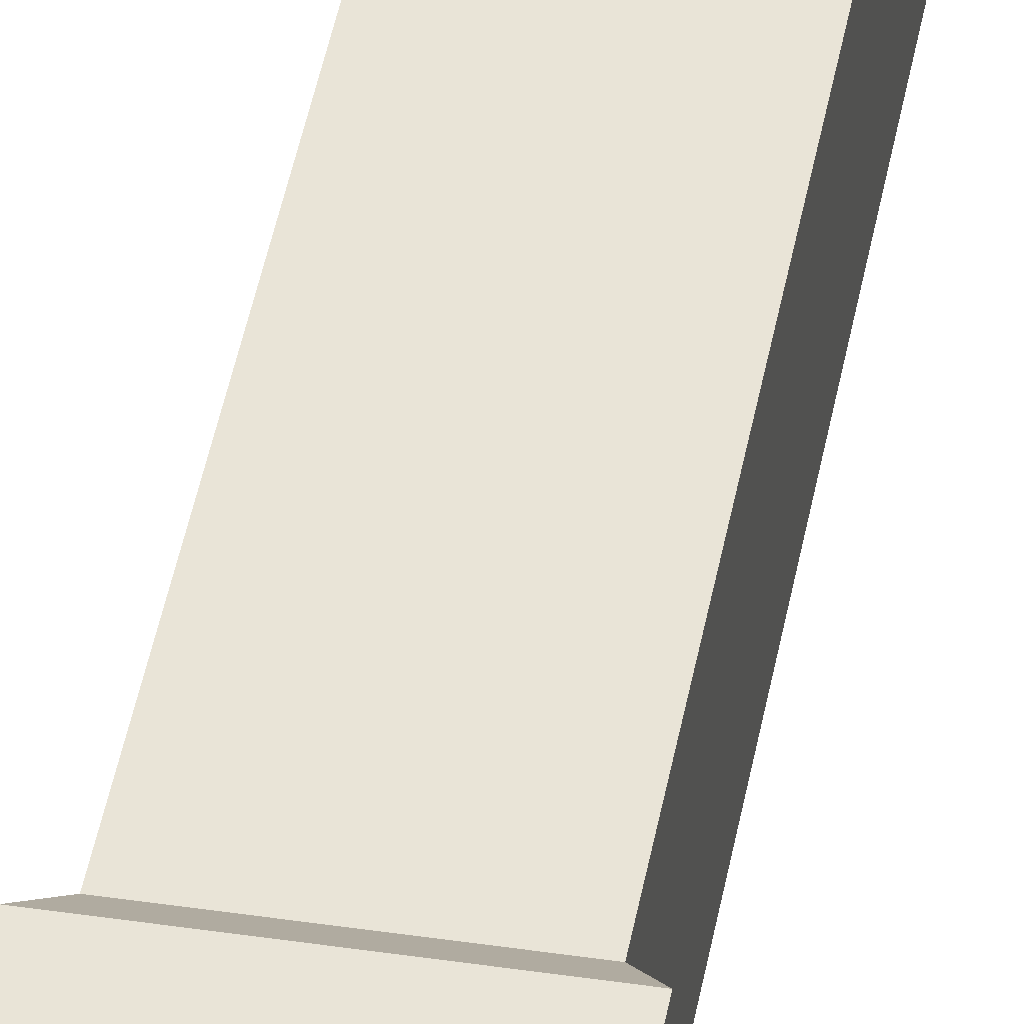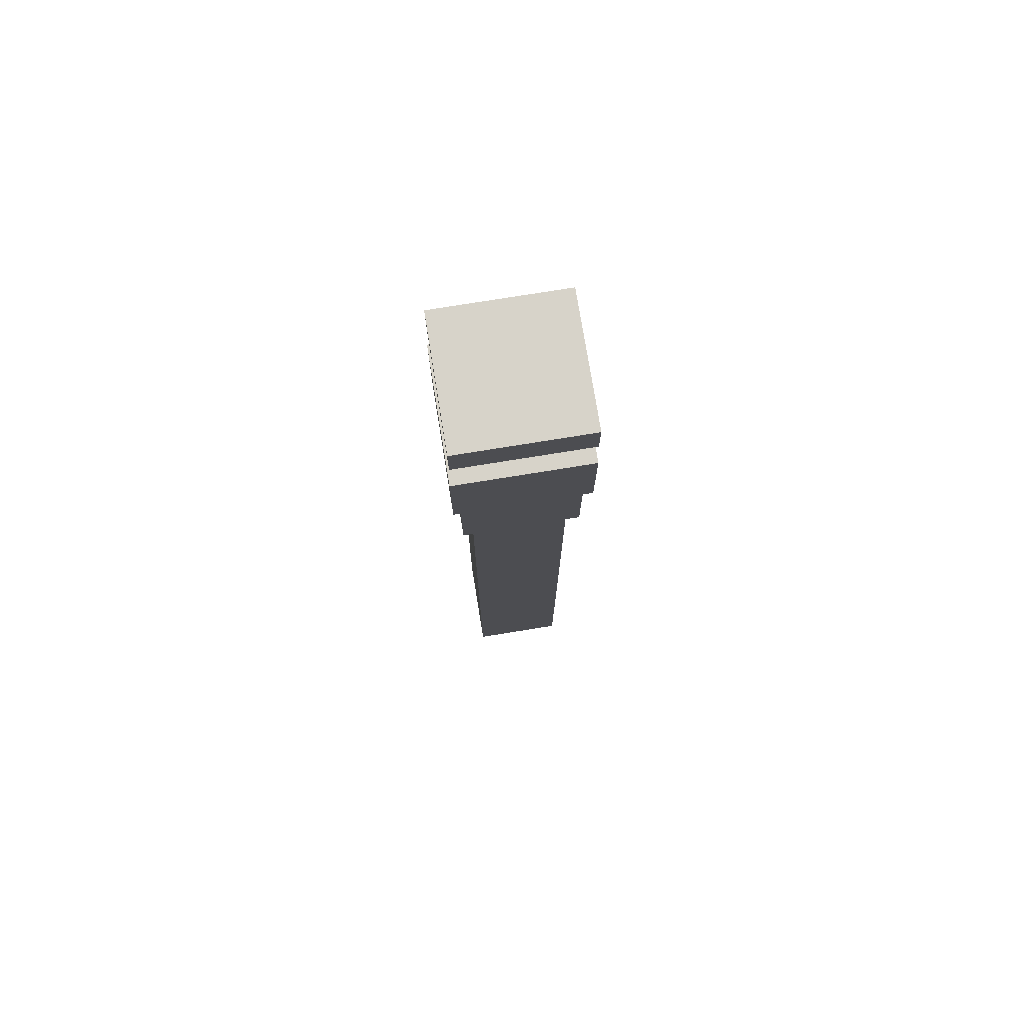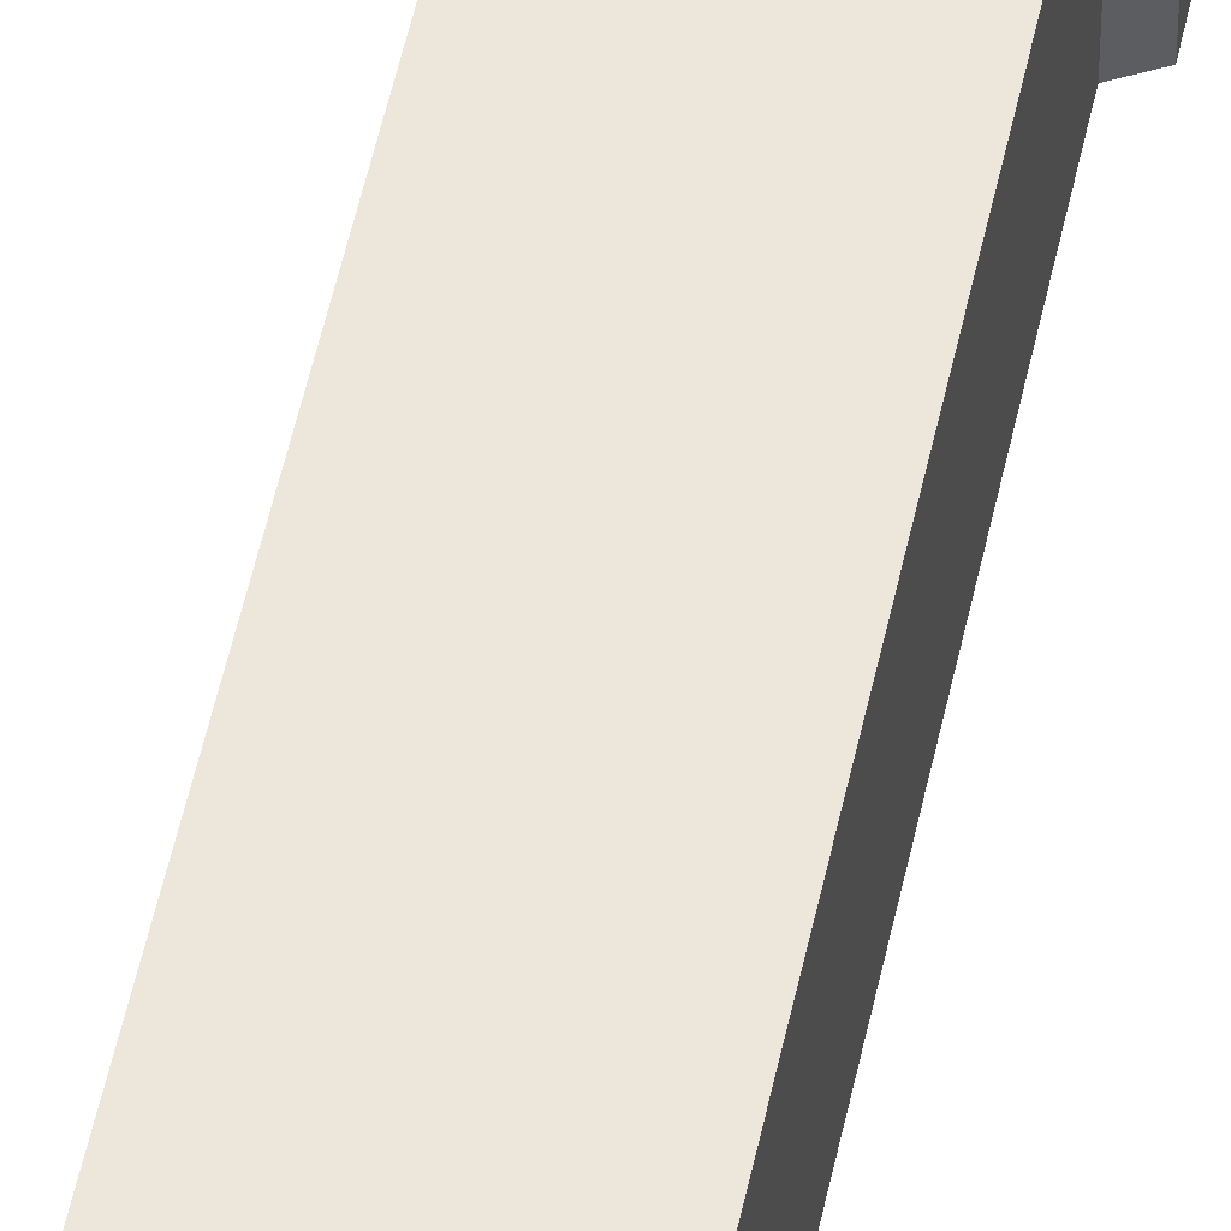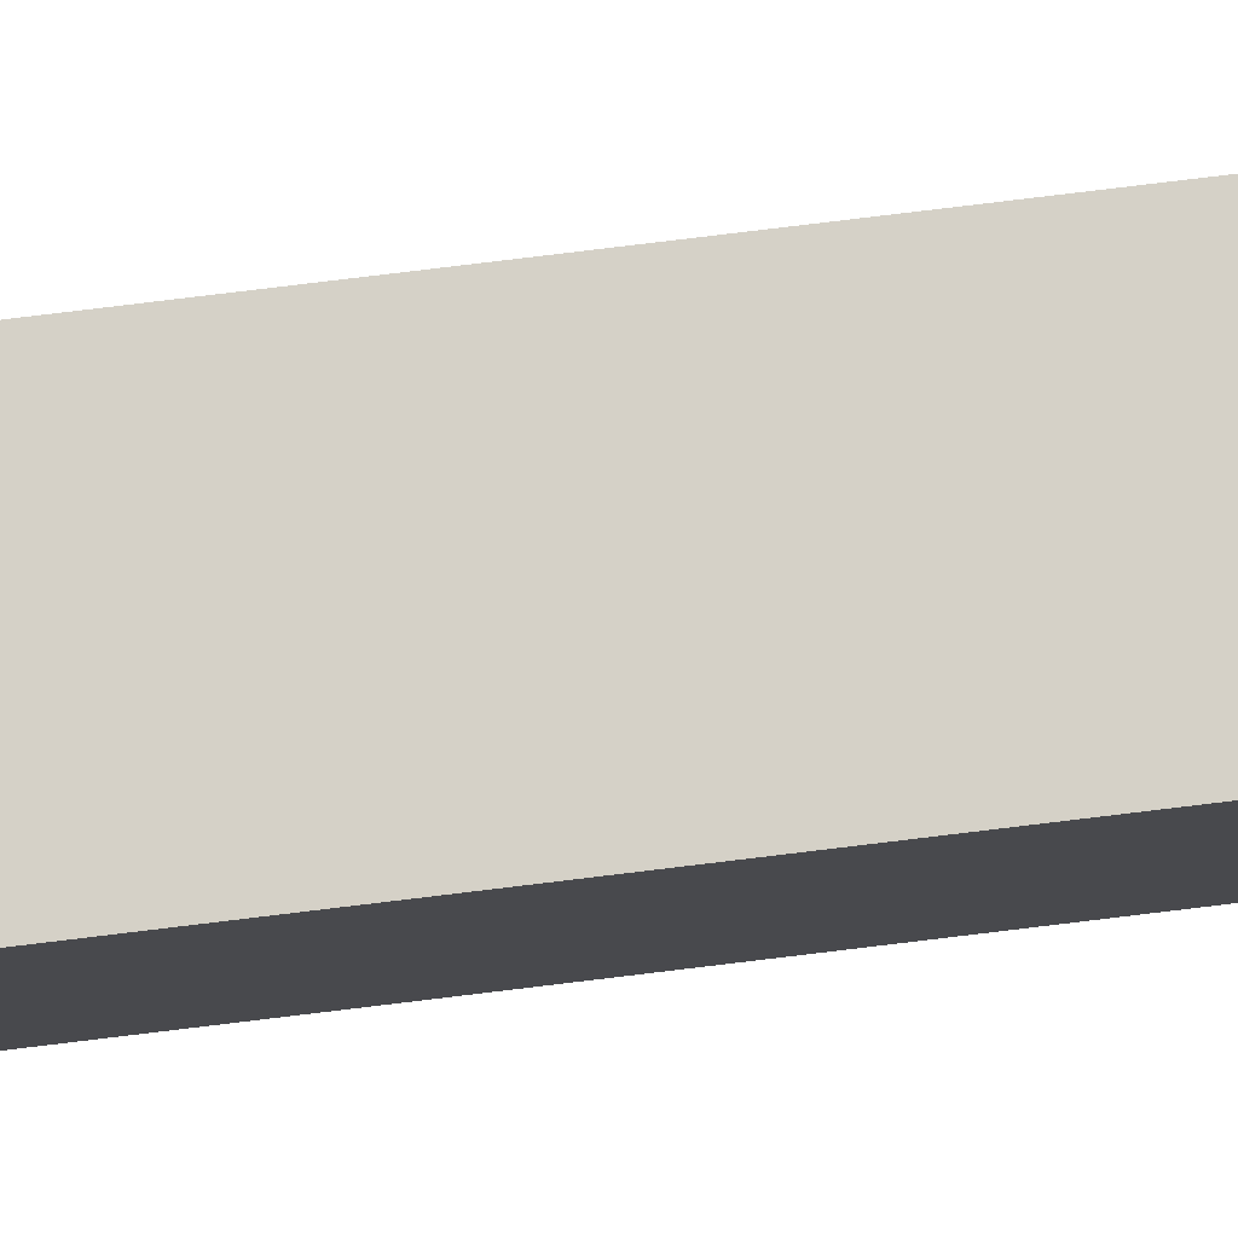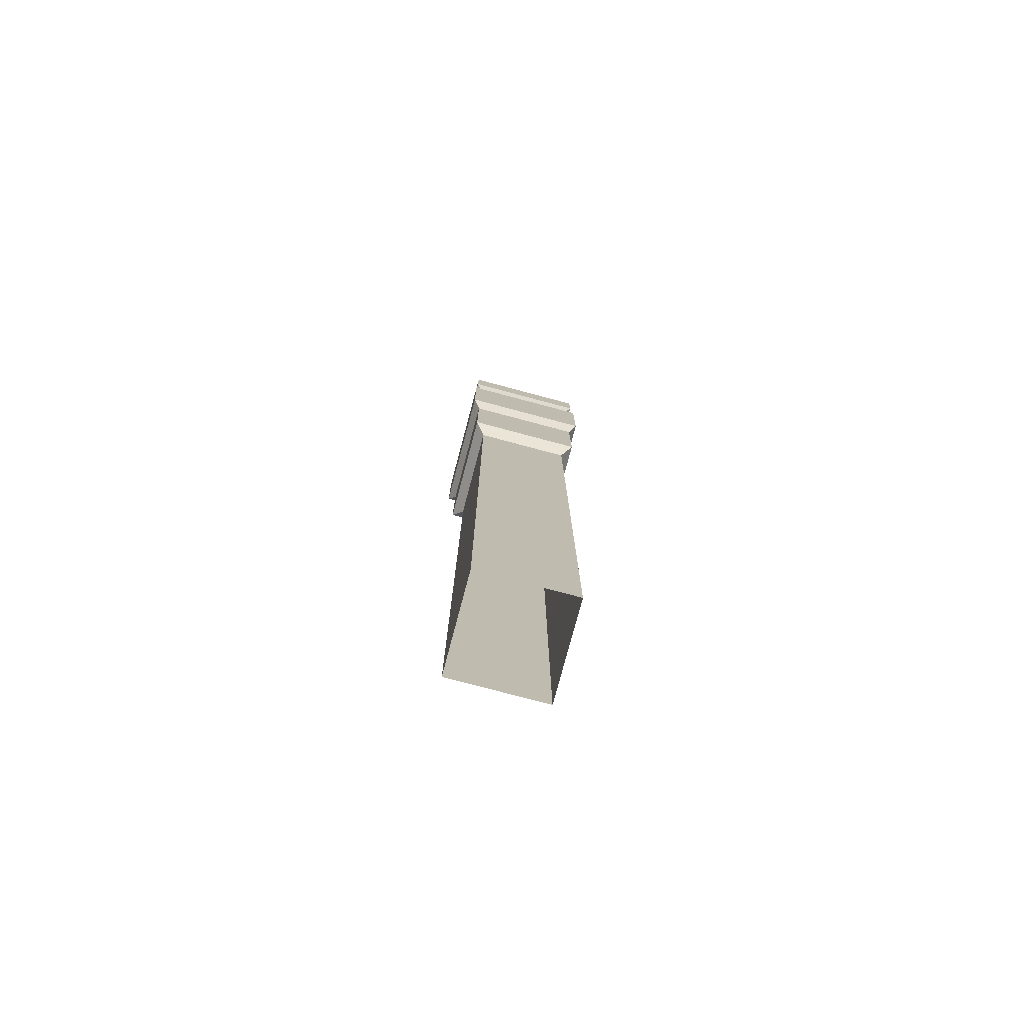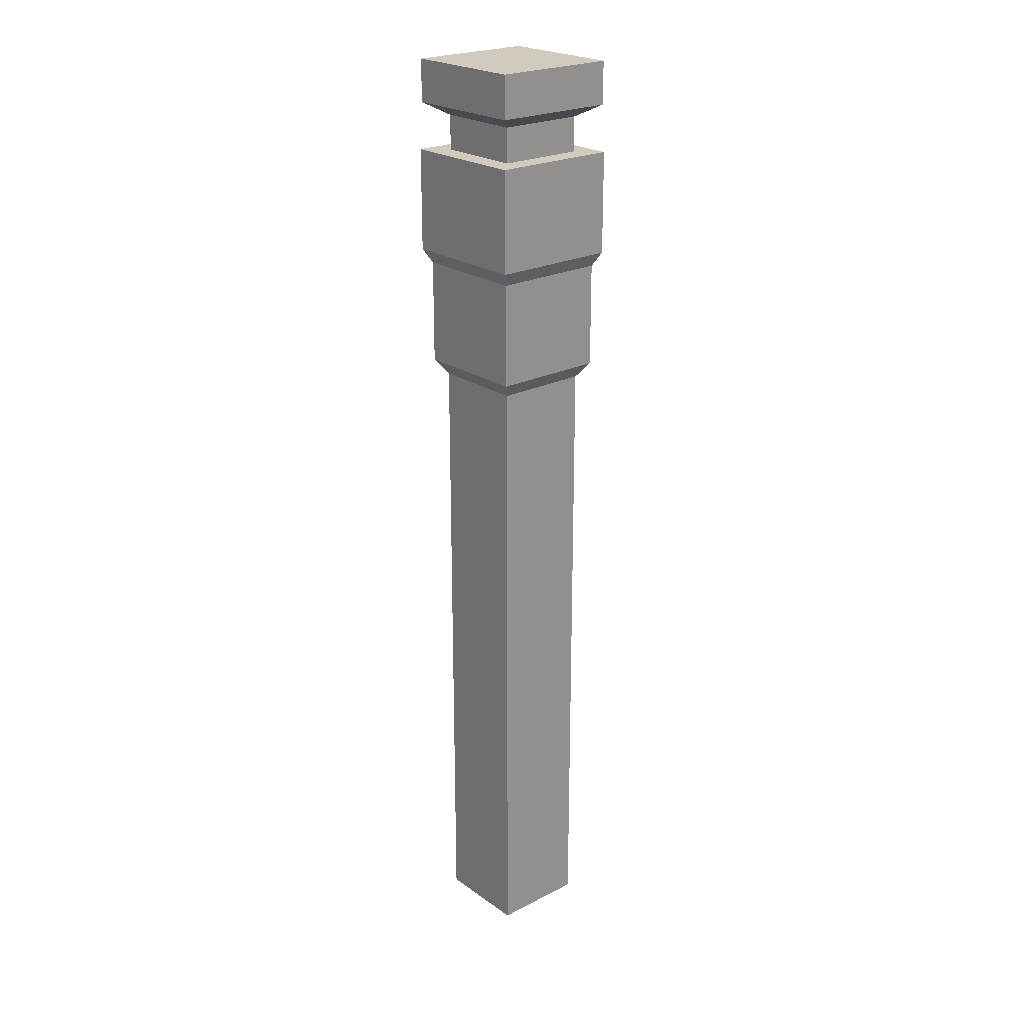
<metadata>
{"format":"obj","ext":"obj","renderer":"f3d","projection":"perspective","resolution":1024,"background":"white","views":[{"elev":42.9,"azim":10.0,"up":"+Y"},{"elev":76.1,"azim":-9.2,"up":"+Z"},{"elev":53.2,"azim":-168.0,"up":"+Y"},{"elev":79.1,"azim":83.1,"up":"+Y"},{"elev":-77.7,"azim":165.1,"up":"+Z"},{"elev":23.3,"azim":-40.6,"up":"+Z"}]}
</metadata>
<code>
g huodong_fuben_660_qiao_xiaozhuzi
v 0.007783 -31.16 353
v 31.11 -31.16 353
v 31.11 -31.16 409.4
v 0.007814 -31.16 409.4
v 0.007851 -35.07 472.2
v 35.04 -35.07 472.2
v 23.46 -23.5 472.2
v 0.007846 -23.5 472.2
v 0.007846 -23.5 472.2
v 23.46 -23.5 472.2
v 23.46 -23.5 490.8
v 0.007857 -23.5 490.8
v 23.46 -23.5 490.8
v 34.16 -34.21 497.3
v 0.007864 -34.21 497.3
v 0.007857 -23.5 490.8
v 0.007864 -34.21 497.3
v 34.16 -34.21 497.3
v 34.16 -34.21 520.1
v 0.007877 -34.21 520.1
v 35.04 -35.07 472.2
v 35.04 -35.07 416.9
v 35.04 -0.000798 416.9
v 35.04 -0.000801 472.2
v 31.11 -31.16 409.4
v 31.11 -0.000772 409.4
v 31.11 -0.00077 353
v 31.11 -31.16 353
v 25.46 -25.5 344.9
v 25.46 -0.000776 344.9
v 25.46 -25.49 0.08462
v 25.46 -0.000276 0.08461
v 25.46 -0.000776 344.9
v 25.46 -25.5 344.9
v 35.04 -35.07 472.2
v 0.007851 -35.07 472.2
v 0.00782 -35.07 416.9
v 35.04 -35.07 416.9
v 0.00802 -25.5 344.9
v 25.46 -25.5 344.9
v 0.007827 -25.49 0.08464
v 25.46 -25.49 0.08462
v 25.46 -25.5 344.9
v 0.00802 -25.5 344.9
v 35.04 -0.000801 472.2
v 23.46 -0.000774 472.2
v 23.46 -23.5 472.2
v 23.46 -0.000774 472.2
v 23.46 -0.000796 490.8
v 23.46 -23.5 490.8
v 23.46 -0.000796 490.8
v 34.16 -0.000789 497.3
v 34.16 -34.21 497.3
v 34.16 -0.000789 497.3
v 34.16 -0.000777 520.1
v 34.16 -34.21 520.1
v 34.16 -34.21 520.1
v 34.16 -0.000777 520.1
v 0.007865 -0.000789 520.1
v 0.007877 -34.21 520.1
v -31.11 -31.16 409.4
v -31.11 -31.16 353
v -23.46 -23.5 472.2
v -35.02 -35.07 472.2
v -23.46 -23.5 490.8
v -23.46 -23.5 472.2
v -23.46 -23.5 490.8
v -34.16 -34.21 497.3
v -34.16 -34.21 520.1
v -34.16 -34.21 497.3
v -35.02 -35.07 472.2
v -35.04 -0.000795 472.2
v -35.04 -0.000792 416.9
v -35.04 -35.07 416.9
v -31.11 -0.000795 409.4
v -31.11 -31.16 409.4
v -31.11 -0.000548 353
v -25.45 -0.000794 344.9
v -25.45 -25.5 344.9
v -31.11 -31.16 353
v -25.45 -0.000794 344.9
v -25.46 -0.000295 0.08464
v -25.46 -25.49 0.08453
v -25.45 -25.5 344.9
v -35.02 -35.07 472.2
v -35.04 -35.07 416.9
v -25.45 -25.5 344.9
v -25.45 -25.5 344.9
v -25.46 -25.49 0.08453
v -35.04 -0.000795 472.2
v -23.46 -0.000791 472.2
v -23.46 -23.5 472.2
v -23.46 -23.5 490.8
v -23.46 -0.000812 490.8
v -23.46 -0.000791 472.2
v -34.16 -0.000813 497.3
v -23.46 -0.000812 490.8
v -34.16 -34.21 497.3
v -34.16 -34.21 520.1
v -34.16 -0.000802 520.1
v -34.16 -0.000813 497.3
v -34.16 -34.21 520.1
v -34.16 -0.000802 520.1
v 0.008004 31.16 353
v 0.007792 31.16 409.4
v 31.11 31.16 409.4
v 31.11 31.16 353
v 0.007825 35.07 472.2
v 0.00783 23.5 472.2
v 23.46 23.5 472.2
v 35.04 35.07 472.2
v 0.00783 23.5 472.2
v 0.00784 23.5 490.8
v 23.46 23.5 490.8
v 23.46 23.5 472.2
v 23.46 23.5 490.8
v 0.00784 23.5 490.8
v 0.00784 34.21 497.3
v 34.16 34.21 497.3
v 0.00784 34.21 497.3
v 0.007608 34.21 520.1
v 34.16 34.21 520.1
v 34.16 34.21 497.3
v 35.04 35.07 472.2
v 35.04 35.07 416.9
v 31.11 31.16 409.4
v 25.46 25.5 344.9
v 31.11 31.16 353
v 25.46 25.5 0.08472
v 25.46 25.5 344.9
v 35.04 35.07 472.2
v 35.04 35.07 416.9
v 0.007795 35.07 416.9
v 0.007825 35.07 472.2
v 25.46 25.5 344.9
v 0.008002 25.5 344.9
v 25.46 25.5 344.9
v 25.46 25.5 0.08472
v 0.007565 25.5 0.08461
v 0.008002 25.5 344.9
v 23.46 23.5 472.2
v 23.46 23.5 490.8
v 34.16 34.21 497.3
v 34.16 34.21 520.1
v 34.16 34.21 520.1
v 0.007608 34.21 520.1
v -31.11 31.16 353
v -31.11 31.16 409.4
v -35.04 35.07 472.2
v -23.46 23.5 472.2
v -23.46 23.5 472.2
v -23.46 23.5 490.8
v -23.46 23.5 490.8
v -34.16 34.21 497.3
v -34.16 34.21 497.3
v -34.16 34.21 520.1
v -35.04 35.07 472.2
v -35.04 35.07 416.9
v -31.11 31.16 409.4
v -31.11 31.16 353
v -25.45 25.5 344.9
v -25.46 25.5 0.08475
v -25.45 25.5 344.9
v -35.04 35.07 472.2
v -35.04 35.07 416.9
v -25.45 25.5 344.9
v -25.46 25.5 0.08475
v -25.45 25.5 344.9
v -23.46 23.5 472.2
v -23.46 23.5 490.8
v -34.16 34.21 497.3
v -34.16 34.21 520.1
v -34.16 34.21 520.1
f 1 2 3
f 3 4 1
f 5 6 7
f 7 8 5
f 9 10 11
f 11 12 9
f 13 14 15
f 15 16 13
f 17 18 19
f 19 20 17
f 21 22 23
f 23 24 21
f 23 22 25
f 25 26 23
f 27 28 29
f 29 30 27
f 31 32 33
f 33 34 31
f 35 36 37
f 37 38 35
f 37 4 3
f 3 38 37
f 1 39 40
f 40 2 1
f 41 42 43
f 43 44 41
f 28 27 26
f 26 25 28
f 45 46 7
f 7 6 45
f 47 48 49
f 49 50 47
f 13 51 52
f 52 14 13
f 53 54 55
f 55 56 53
f 57 58 59
f 59 60 57
f 1 4 61
f 61 62 1
f 5 8 63
f 63 64 5
f 9 12 65
f 65 66 9
f 67 16 15
f 15 68 67
f 17 20 69
f 69 70 17
f 71 72 73
f 73 74 71
f 73 75 76
f 76 74 73
f 77 78 79
f 79 80 77
f 81 82 83
f 83 84 81
f 85 86 37
f 37 36 85
f 37 86 61
f 61 4 37
f 1 62 87
f 87 39 1
f 88 89 41
f 41 44 88
f 80 76 75
f 75 77 80
f 90 64 63
f 63 91 90
f 92 93 94
f 94 95 92
f 67 68 96
f 96 97 67
f 98 99 100
f 100 101 98
f 102 60 59
f 59 103 102
f 104 105 106
f 106 107 104
f 108 109 110
f 110 111 108
f 112 113 114
f 114 115 112
f 116 117 118
f 118 119 116
f 120 121 122
f 122 123 120
f 124 24 23
f 23 125 124
f 23 26 126
f 126 125 23
f 27 30 127
f 127 128 27
f 33 32 129
f 129 130 33
f 131 132 133
f 133 134 131
f 133 132 106
f 106 105 133
f 104 107 135
f 135 136 104
f 137 138 139
f 139 140 137
f 128 126 26
f 26 27 128
f 45 111 110
f 110 46 45
f 141 142 49
f 49 48 141
f 116 119 52
f 52 51 116
f 143 144 55
f 55 54 143
f 145 146 59
f 59 58 145
f 104 147 148
f 148 105 104
f 108 149 150
f 150 109 108
f 112 151 152
f 152 113 112
f 153 154 118
f 118 117 153
f 120 155 156
f 156 121 120
f 157 158 73
f 73 72 157
f 73 158 159
f 159 75 73
f 77 160 161
f 161 78 77
f 162 82 81
f 81 163 162
f 164 134 133
f 133 165 164
f 133 105 148
f 148 165 133
f 104 136 166
f 166 147 104
f 139 167 168
f 168 140 139
f 160 77 75
f 75 159 160
f 90 91 150
f 150 149 90
f 169 95 94
f 94 170 169
f 153 97 96
f 96 154 153
f 171 101 100
f 100 172 171
f 173 103 59
f 59 146 173

</code>
